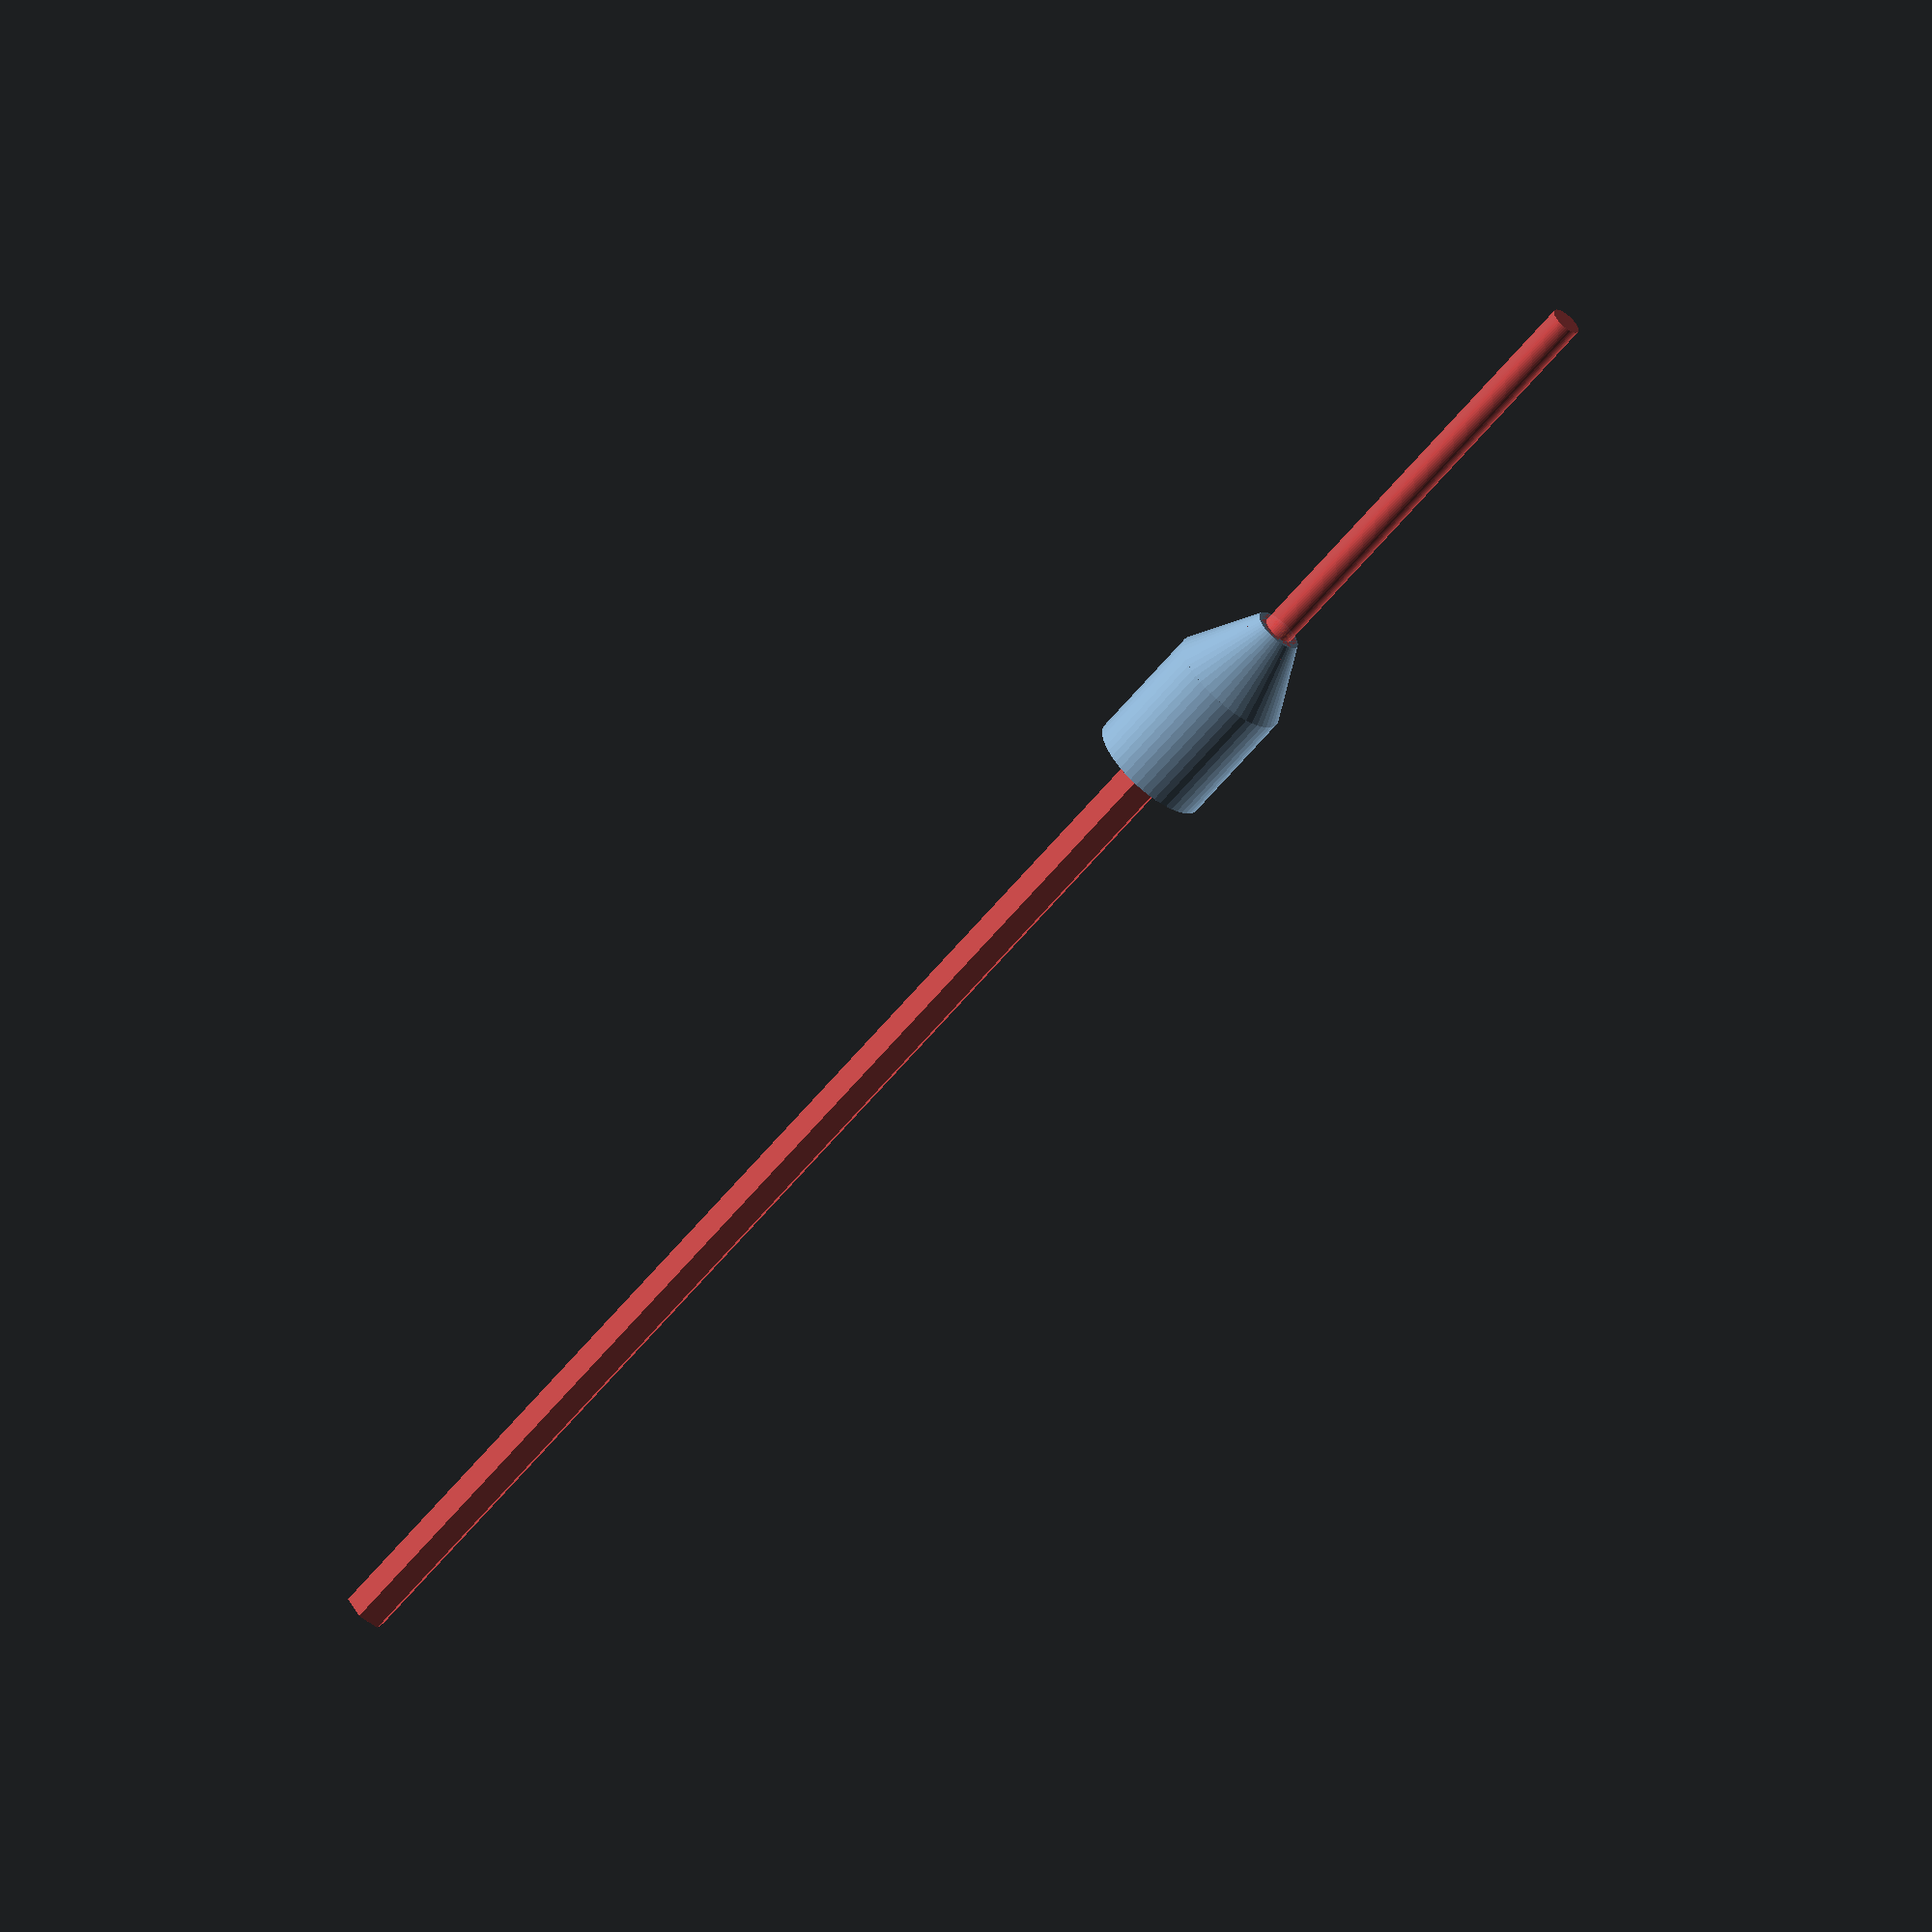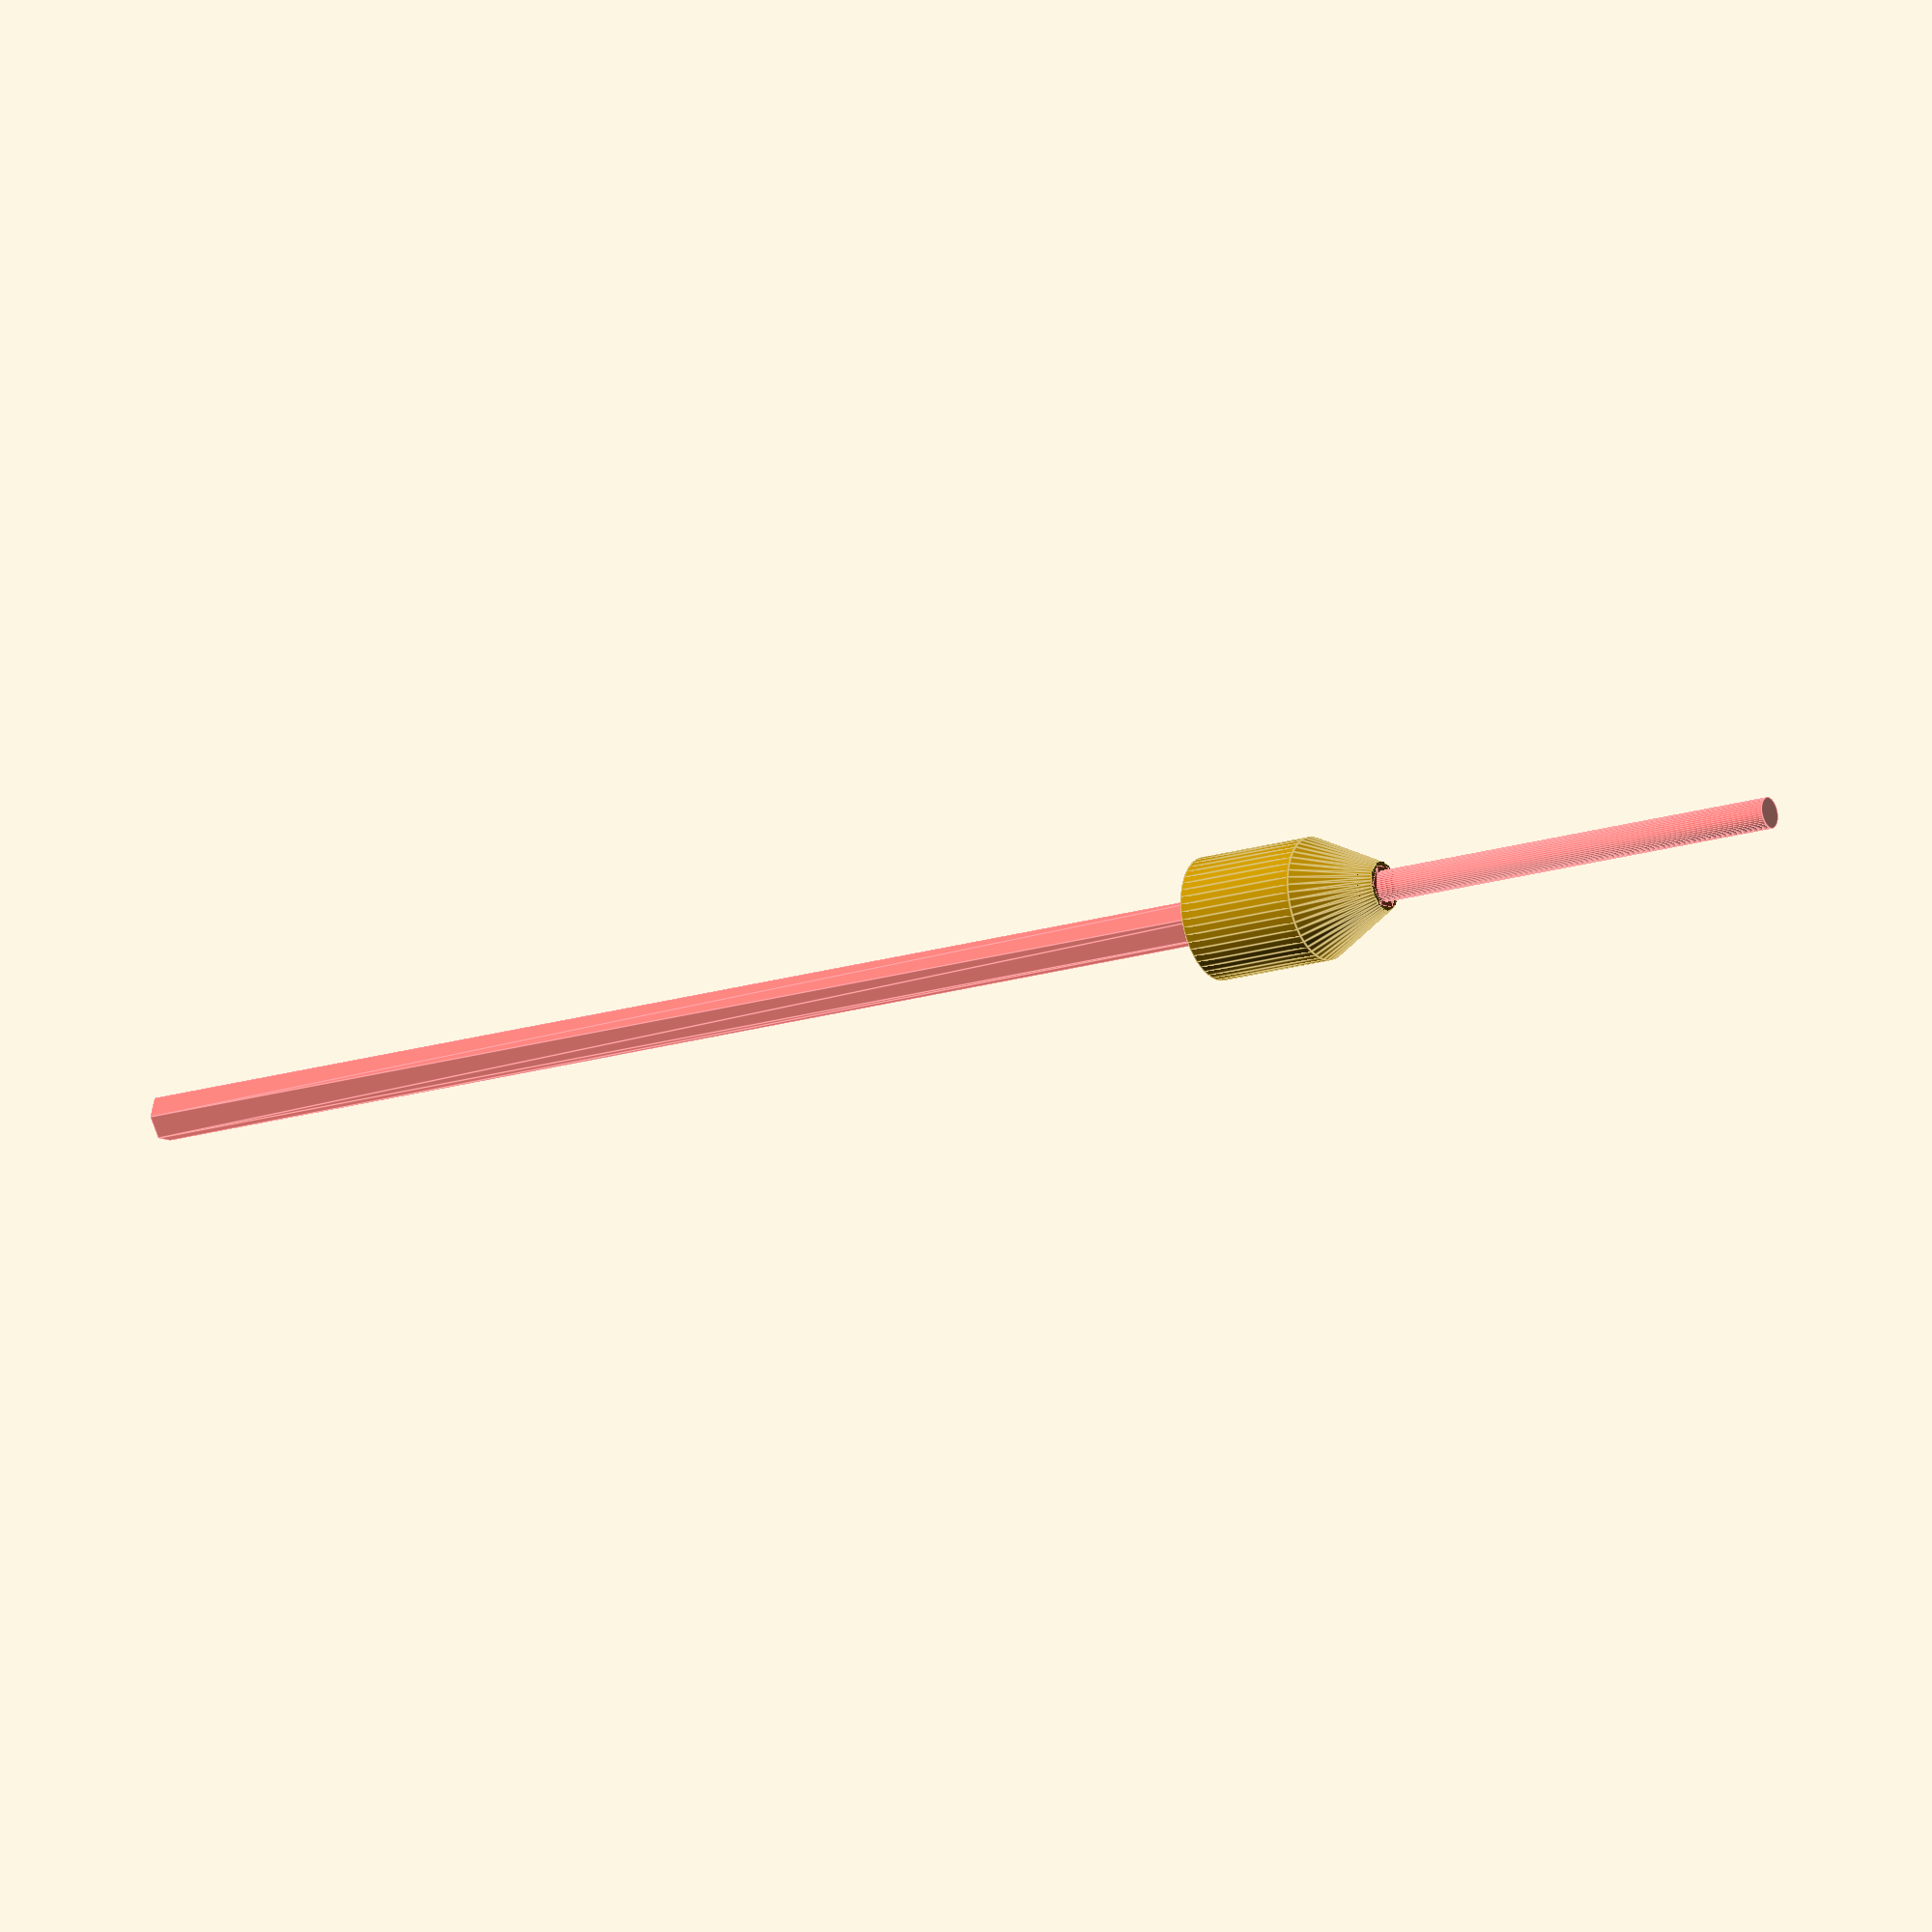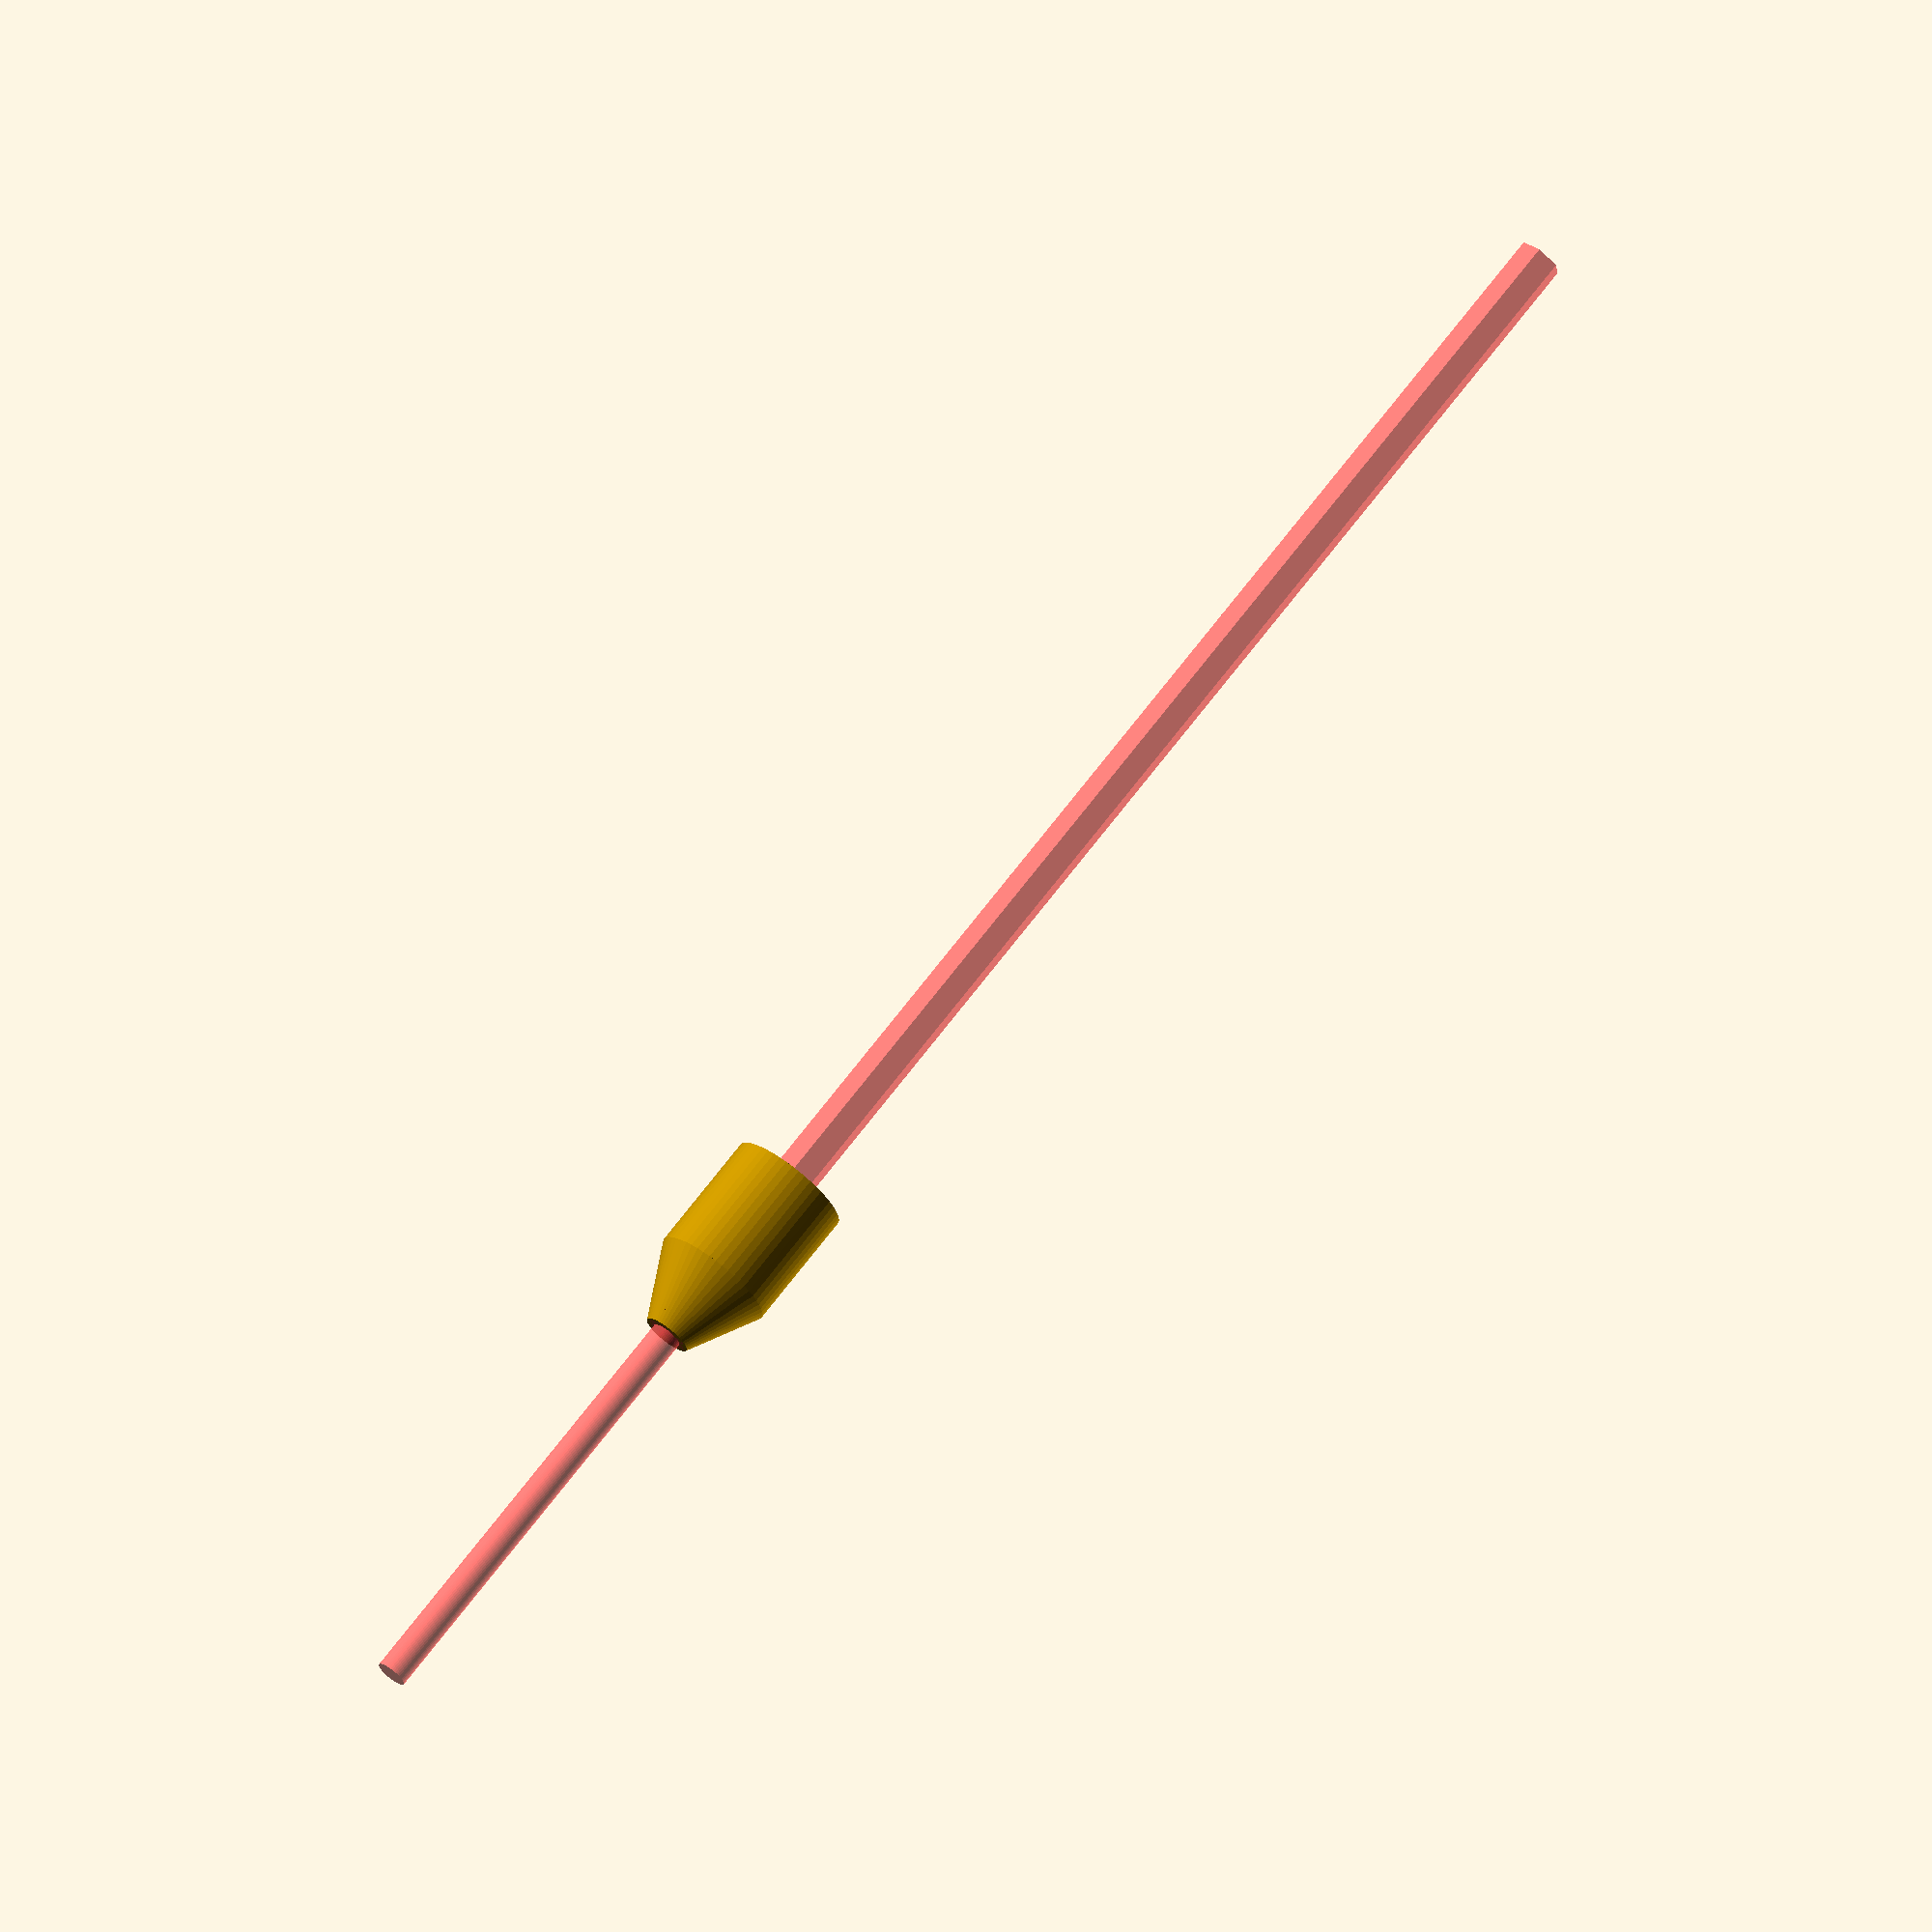
<openscad>
$fn = 50;


difference() {
	union() {
		cylinder(h = 12, r1 = 4, r2 = 10);
		translate(v = [0, 0, 12.0000000000]) {
			cylinder(h = 20, r = 10);
		}
	}
	union() {
		translate(v = [0, 0, 0]) {
			rotate(a = [0, 0, 0]) {
				difference() {
					union() {
						translate(v = [0.0500000000, 0, 0]) {
							#linear_extrude(height = 228.1000000000) {
								polygon(points = [[3.7658550000, 0.0000000000], [1.8829275000, 3.2613260970], [-1.8829275000, 3.2613260970], [-3.7658550000, 0.0000000000], [-1.8829275000, -3.2613260970], [1.8829275000, -3.2613260970]]);
							}
						}
						#translate(v = [0, 0, -71.9000000000]) {
							cylinder(h = 100, r = 2.5500000000);
						}
					}
					union() {
						difference() {
							#cylinder(h = 2, r1 = 10.5500000000, r2 = 11.7250000000);
							#cylinder(h = 2, r1 = 2.5500000000, r2 = 3.7250000000);
						}
					}
				}
			}
		}
	}
}
</openscad>
<views>
elev=62.7 azim=188.0 roll=140.4 proj=o view=wireframe
elev=18.2 azim=189.7 roll=121.4 proj=o view=edges
elev=288.3 azim=93.7 roll=217.6 proj=o view=solid
</views>
